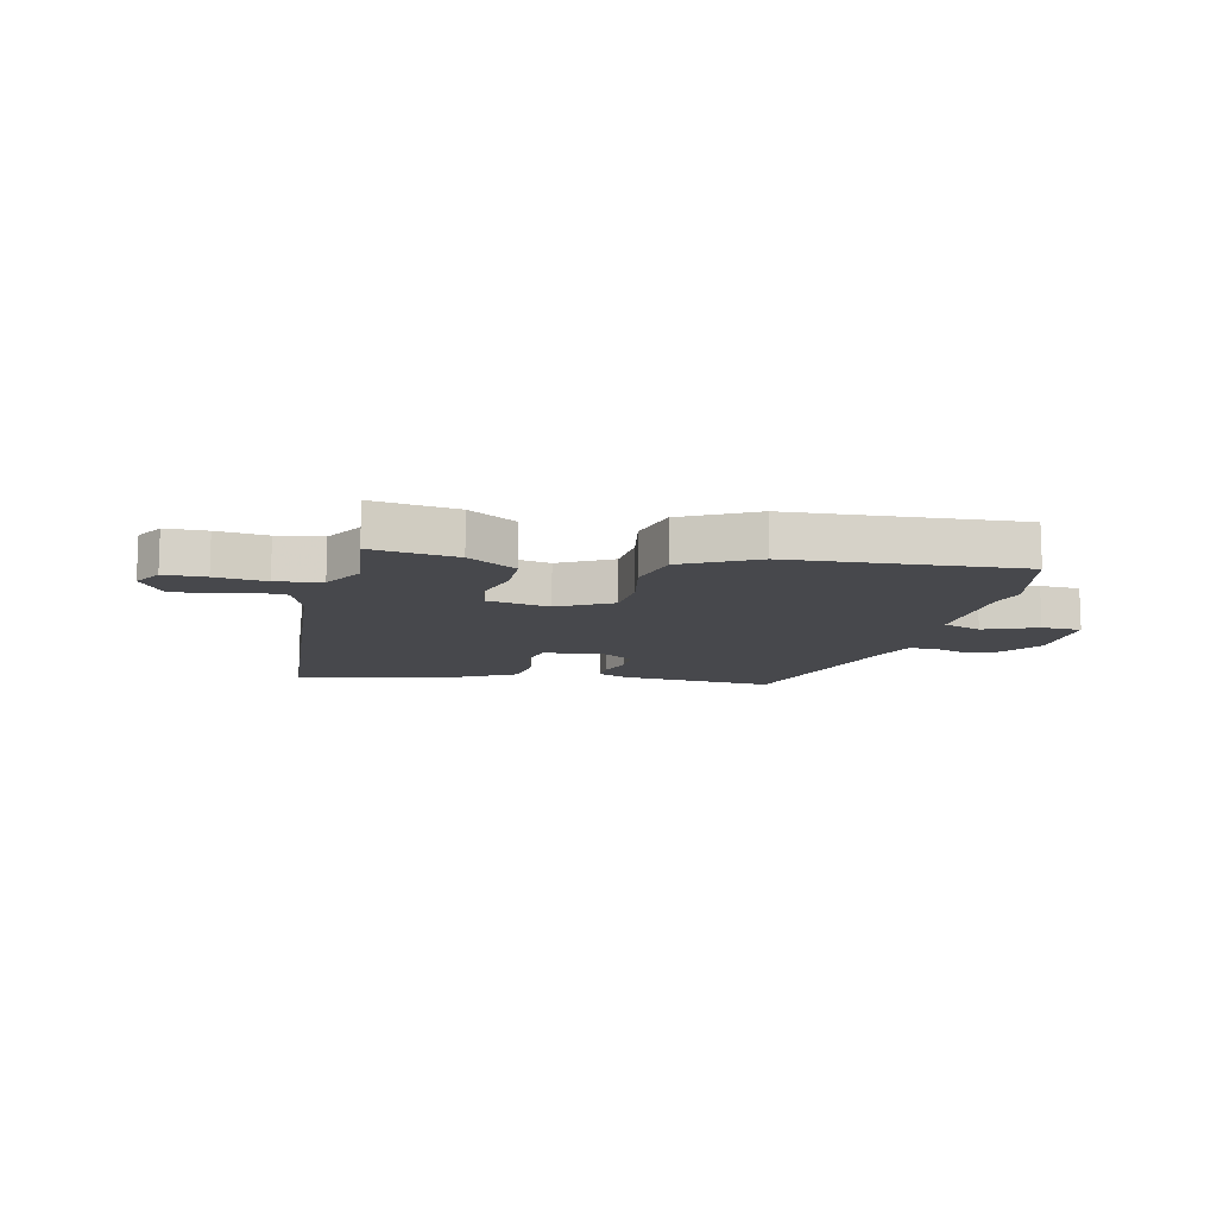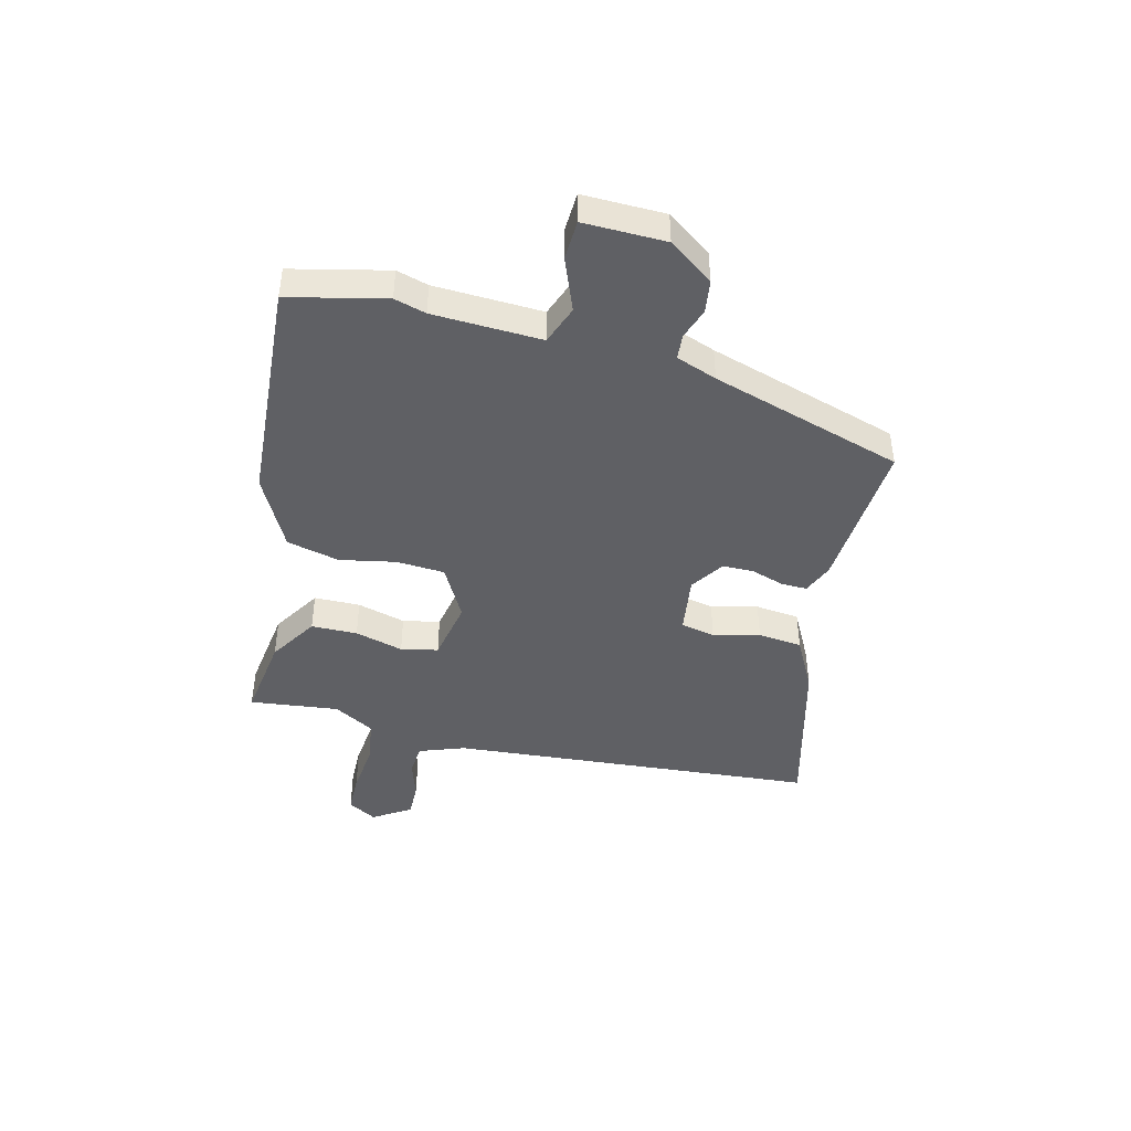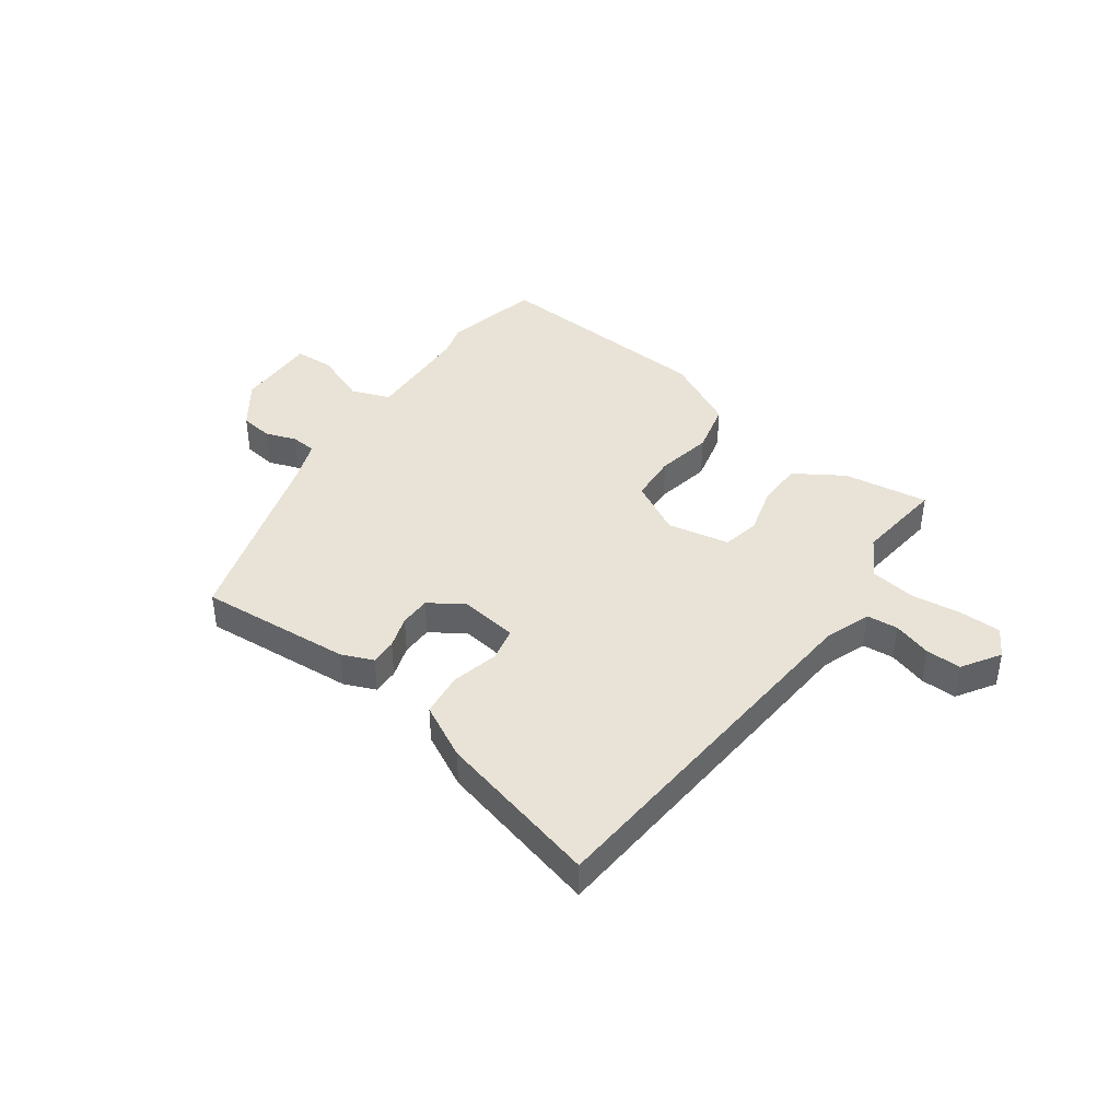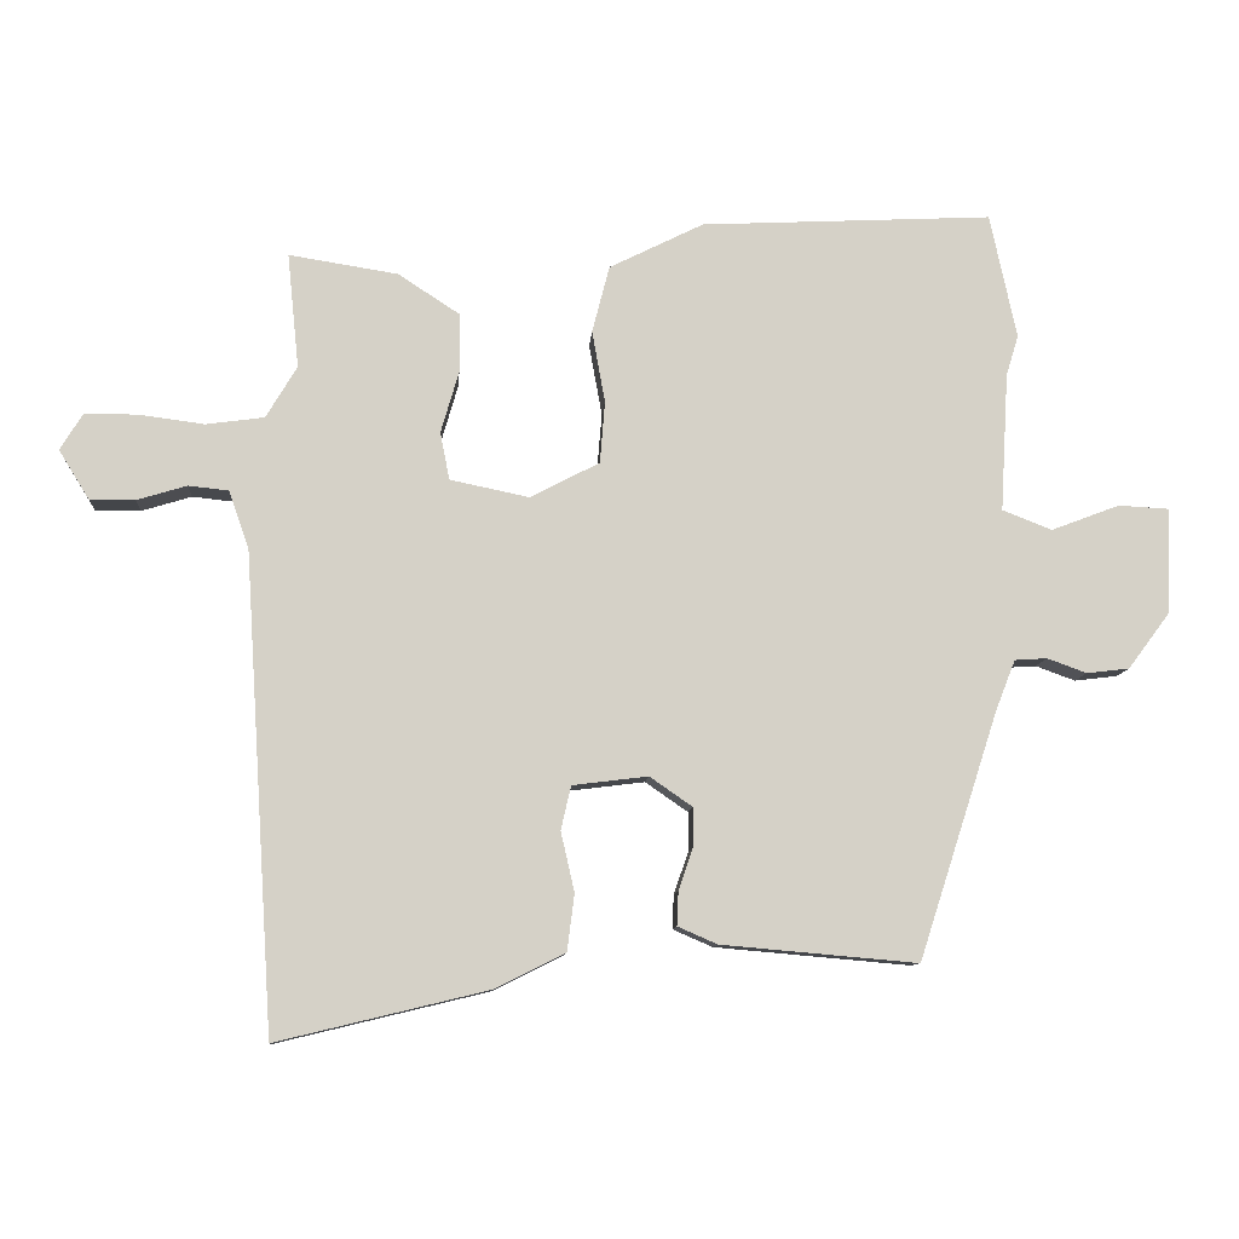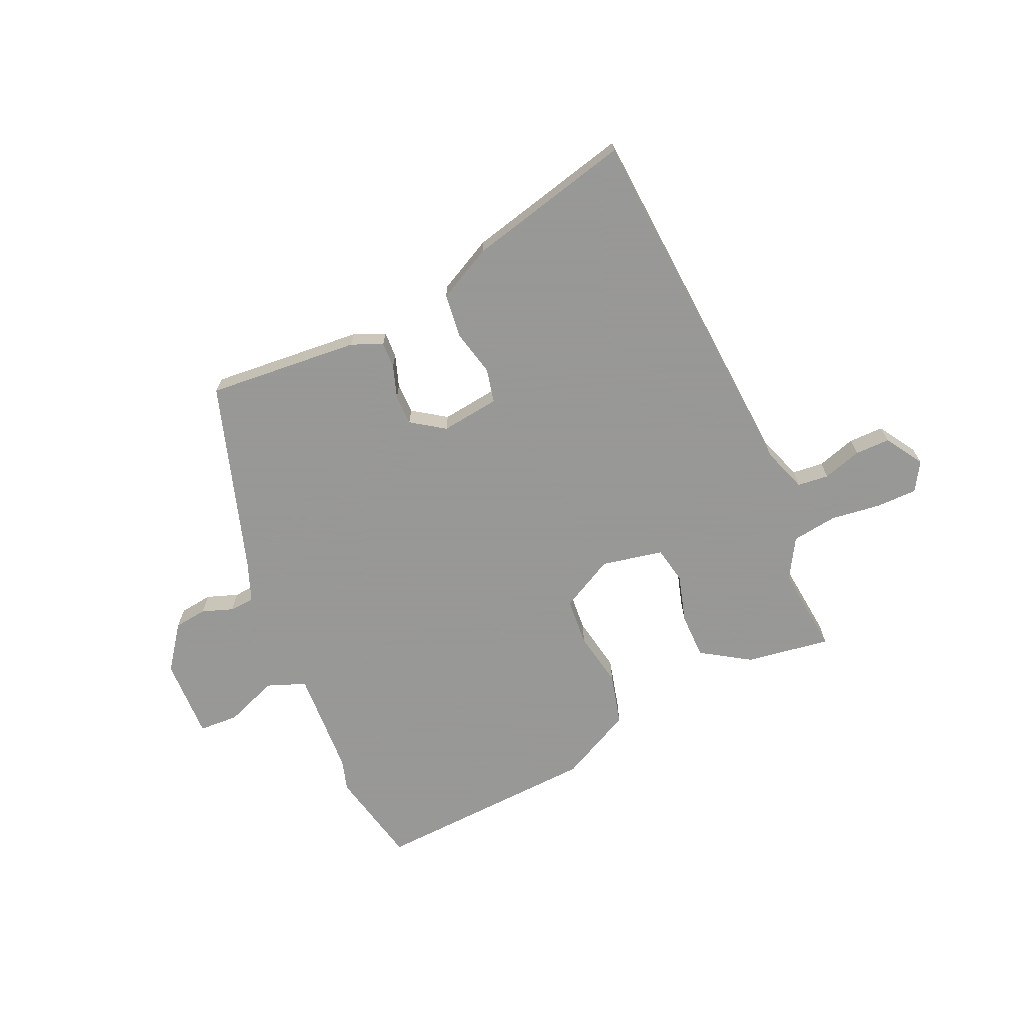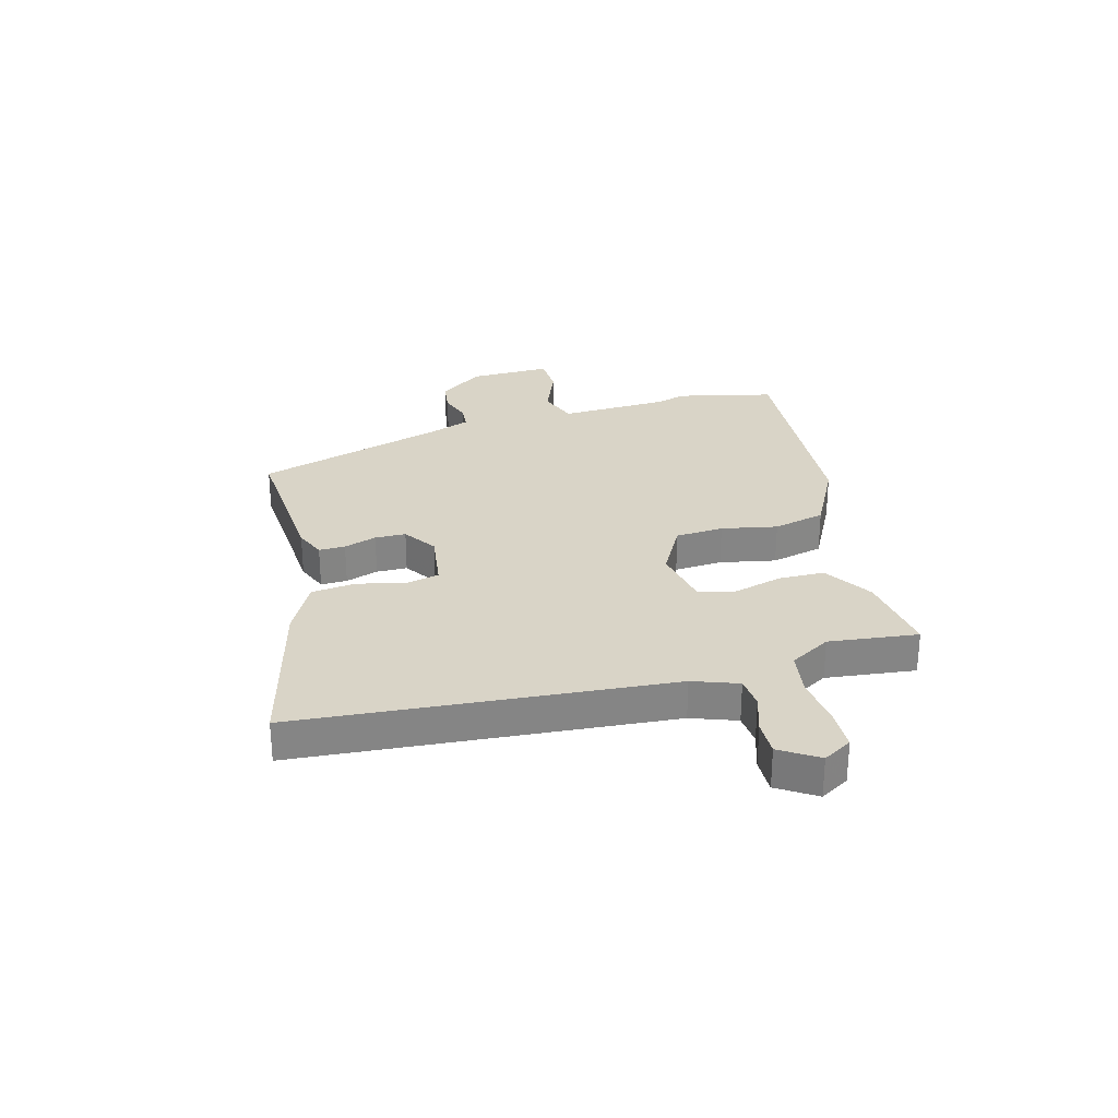
<metadata>
{"format":"obj","ext":"obj","renderer":"f3d","projection":"perspective","resolution":1024,"background":"white","views":[{"elev":-11.6,"azim":-12.1,"up":"+Y"},{"elev":-43.7,"azim":76.9,"up":"+Y"},{"elev":41.4,"azim":-143.4,"up":"+Y"},{"elev":-9.8,"azim":-4.0,"up":"+Z"},{"elev":-68.4,"azim":-155.6,"up":"+Y"},{"elev":28.6,"azim":-104.2,"up":"+Y"}]}
</metadata>
<code>
v 0.486 0.07 0.566
v 0.523 0.07 0.393
v 0.506 0.07 0.337
v 0.495 0.07 0.144
v 0.564 0.07 0.117
v 0.659 0.07 0.153
v 0.73 0.07 0.149
v 0.725 0.07 0.003
v 0.666 0.07 -0.076
v 0.607 0.07 -0.083
v 0.552 0.07 -0.063
v 0.507 0.07 -0.066
v 0.479 0.07 -0.138
v 0.369 0.07 -0.479
v 0.096 0.07 -0.455
v 0.041 0.07 -0.431
v 0.043 0.07 -0.384
v 0.063 0.07 -0.326
v 0.063 0.07 -0.271
v 0.004 0.07 -0.23
v -0.101 0.07 -0.243
v -0.115 0.07 -0.304
v -0.096 0.07 -0.387
v -0.106 0.07 -0.466
v -0.203 0.07 -0.515
v -0.497 0.07 -0.586
v -0.539 0.07 0.074
v -0.567 0.07 0.155
v -0.623 0.07 0.161
v -0.692 0.07 0.14
v -0.755 0.07 0.14
v -0.797 0.07 0.208
v -0.766 0.07 0.259
v -0.692 0.07 0.259
v -0.602 0.07 0.247
v -0.521 0.07 0.258
v -0.478 0.07 0.33
v -0.494 0.07 0.489
v -0.343 0.07 0.465
v -0.257 0.07 0.409
v -0.257 0.07 0.327
v -0.282 0.07 0.241
v -0.269 0.07 0.175
v -0.159 0.07 0.152
v -0.063 0.07 0.202
v -0.056 0.07 0.288
v -0.074 0.07 0.388
v -0.05 0.07 0.481
v 0.081 0.07 0.546
v 0.486 0 0.566
v 0.523 0 0.393
v 0.506 0 0.337
v 0.495 0 0.144
v 0.564 0 0.117
v 0.659 0 0.153
v 0.73 0 0.149
v 0.725 0 0.003
v 0.666 0 -0.076
v 0.607 0 -0.083
v 0.552 0 -0.063
v 0.507 0 -0.066
v 0.479 0 -0.138
v 0.369 0 -0.479
v 0.096 0 -0.455
v 0.041 0 -0.431
v 0.043 0 -0.384
v 0.063 0 -0.326
v 0.063 0 -0.271
v 0.004 0 -0.23
v -0.101 0 -0.243
v -0.115 0 -0.304
v -0.096 0 -0.387
v -0.106 0 -0.466
v -0.203 0 -0.515
v -0.497 0 -0.586
v -0.539 0 0.074
v -0.567 0 0.155
v -0.623 0 0.161
v -0.692 0 0.14
v -0.755 0 0.14
v -0.797 0 0.208
v -0.766 0 0.259
v -0.692 0 0.259
v -0.602 0 0.247
v -0.521 0 0.258
v -0.478 0 0.33
v -0.494 0 0.489
v -0.343 0 0.465
v -0.257 0 0.409
v -0.257 0 0.327
v -0.282 0 0.241
v -0.269 0 0.175
v -0.159 0 0.152
v -0.063 0 0.202
v -0.056 0 0.288
v -0.074 0 0.388
v -0.05 0 0.481
v 0.081 0 0.546
f 1 2 3
f 49 1 3
f 48 49 3
f 47 48 3
f 46 47 3
f 45 46 3 4
f 44 45 4 5
f 40 41 42
f 39 40 42
f 38 39 42
f 37 38 42
f 36 37 42 43
f 35 36 43
f 33 34 35
f 32 33 35
f 31 32 35
f 30 31 35
f 29 30 35
f 28 29 35 43
f 27 28 43 44
f 25 26 27
f 24 25 27
f 23 24 27
f 22 23 27
f 21 22 27 44
f 16 17 18
f 15 16 18
f 14 15 18
f 13 14 18
f 12 13 18 19
f 9 10 11
f 8 9 11
f 7 8 11
f 6 7 11
f 5 6 11
f 5 11 12
f 44 5 12
f 21 44 12
f 20 21 12
f 12 19 20
f 52 51 50
f 52 50 98
f 52 98 97
f 52 97 96
f 52 96 95
f 53 52 95 94
f 54 53 94 93
f 91 90 89
f 91 89 88
f 91 88 87
f 91 87 86
f 92 91 86 85
f 92 85 84
f 84 83 82
f 84 82 81
f 84 81 80
f 84 80 79
f 84 79 78
f 92 84 78 77
f 93 92 77 76
f 76 75 74
f 76 74 73
f 76 73 72
f 76 72 71
f 93 76 71 70
f 67 66 65
f 67 65 64
f 67 64 63
f 67 63 62
f 68 67 62 61
f 60 59 58
f 60 58 57
f 60 57 56
f 60 56 55
f 60 55 54
f 61 60 54
f 61 54 93
f 61 93 70
f 61 70 69
f 69 68 61
f 1 50 51 2
f 2 51 52 3
f 3 52 53 4
f 4 53 54 5
f 5 54 55 6
f 6 55 56 7
f 7 56 57 8
f 8 57 58 9
f 9 58 59 10
f 10 59 60 11
f 11 60 61 12
f 12 61 62 13
f 13 62 63 14
f 14 63 64 15
f 15 64 65 16
f 16 65 66 17
f 17 66 67 18
f 18 67 68 19
f 19 68 69 20
f 20 69 70 21
f 21 70 71 22
f 22 71 72 23
f 23 72 73 24
f 24 73 74 25
f 25 74 75 26
f 26 75 76 27
f 27 76 77 28
f 28 77 78 29
f 29 78 79 30
f 30 79 80 31
f 31 80 81 32
f 32 81 82 33
f 33 82 83 34
f 34 83 84 35
f 35 84 85 36
f 36 85 86 37
f 37 86 87 38
f 38 87 88 39
f 39 88 89 40
f 40 89 90 41
f 41 90 91 42
f 42 91 92 43
f 43 92 93 44
f 44 93 94 45
f 45 94 95 46
f 46 95 96 47
f 47 96 97 48
f 48 97 98 49
f 49 98 50 1

</code>
